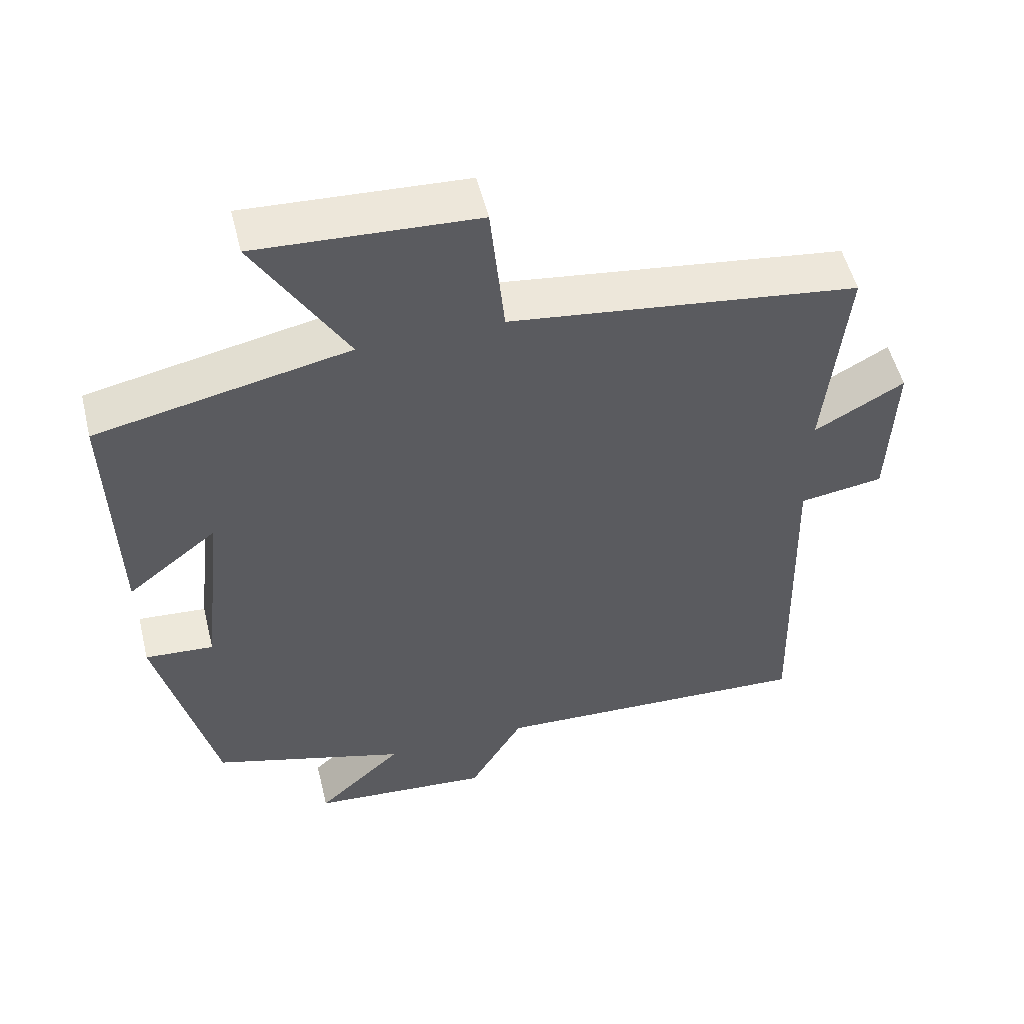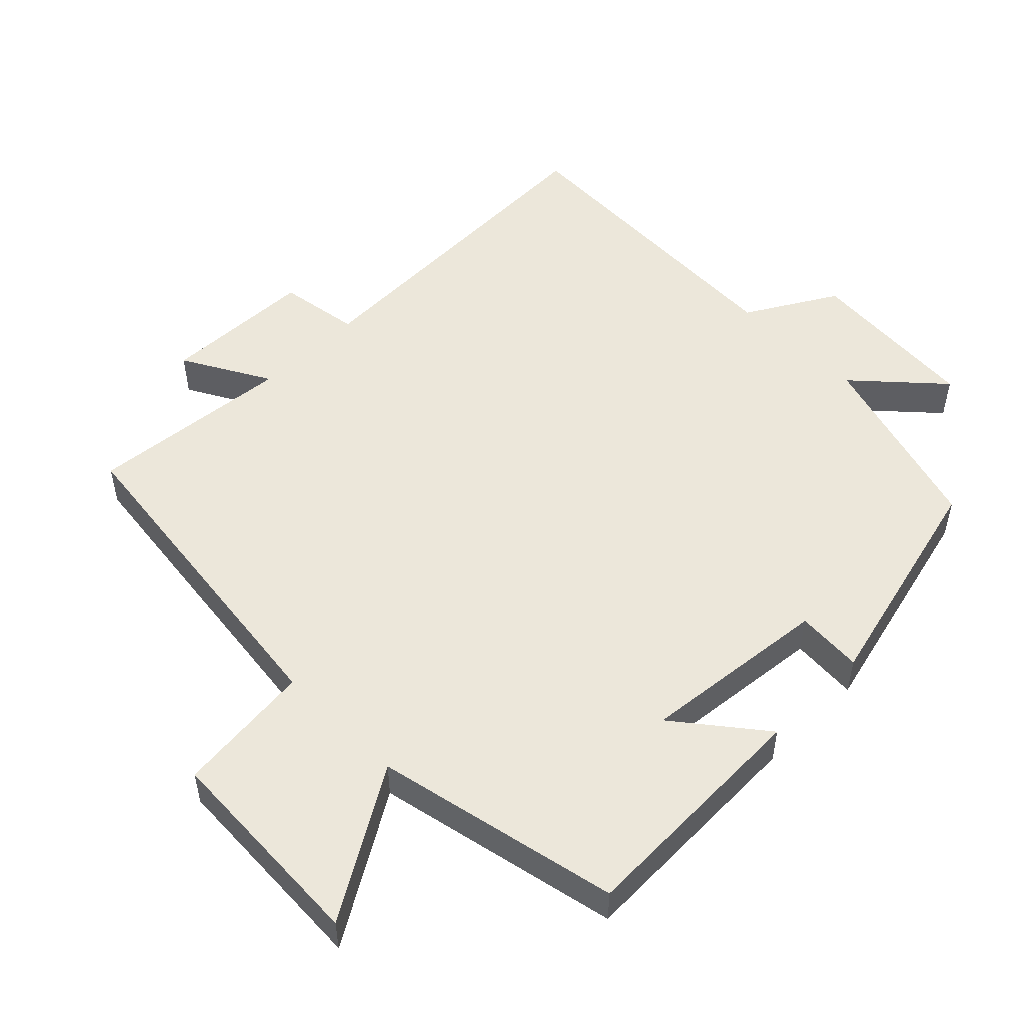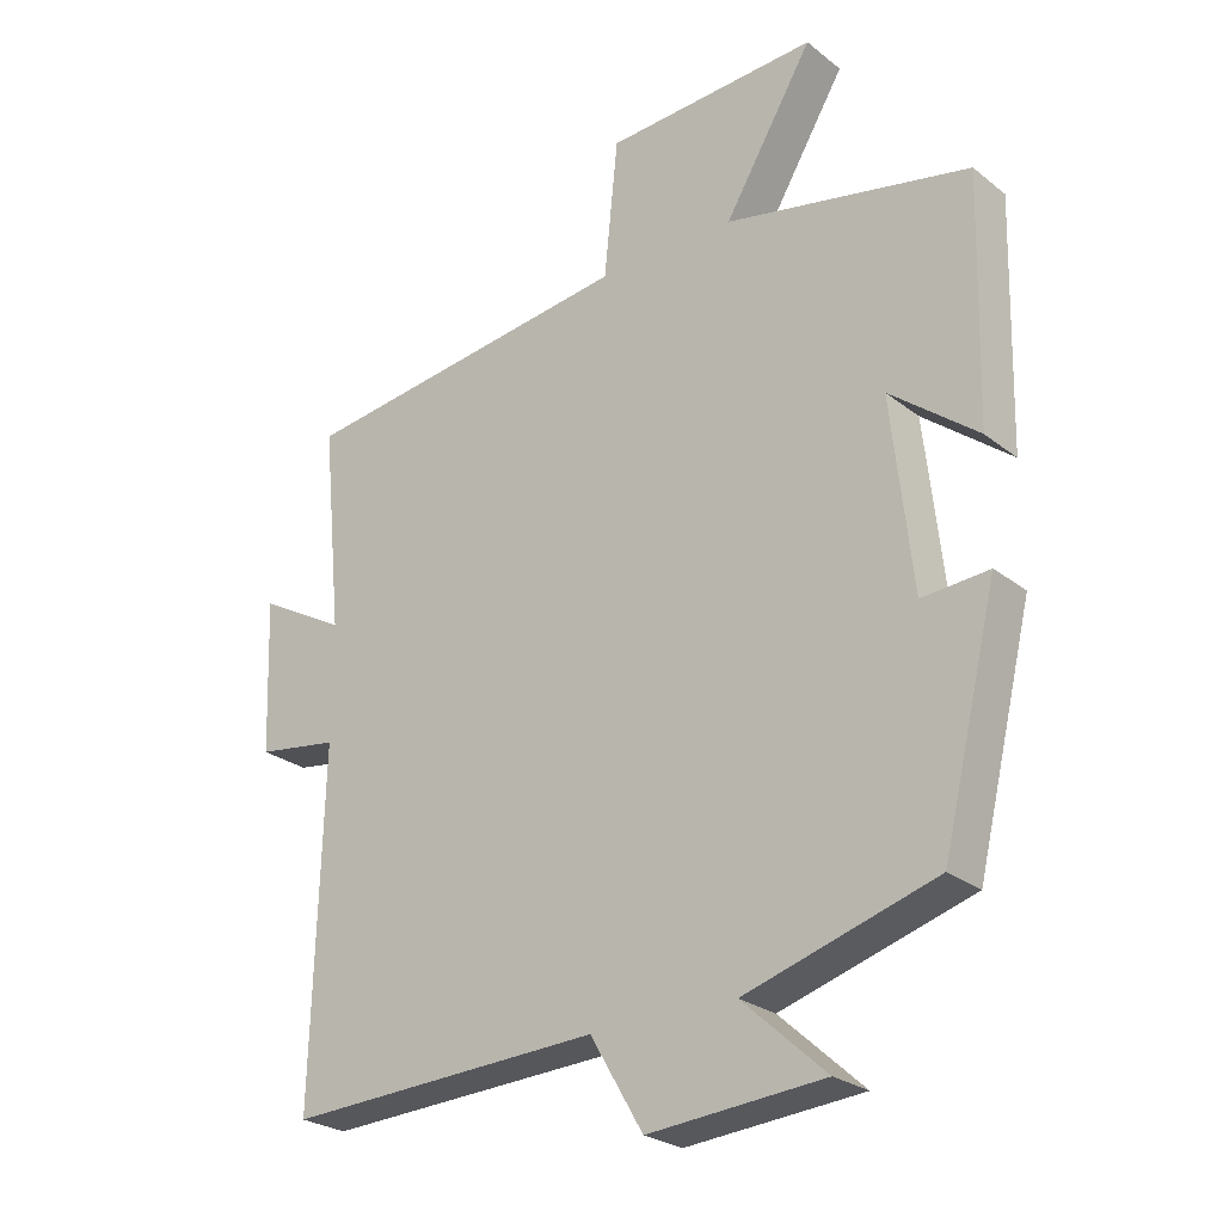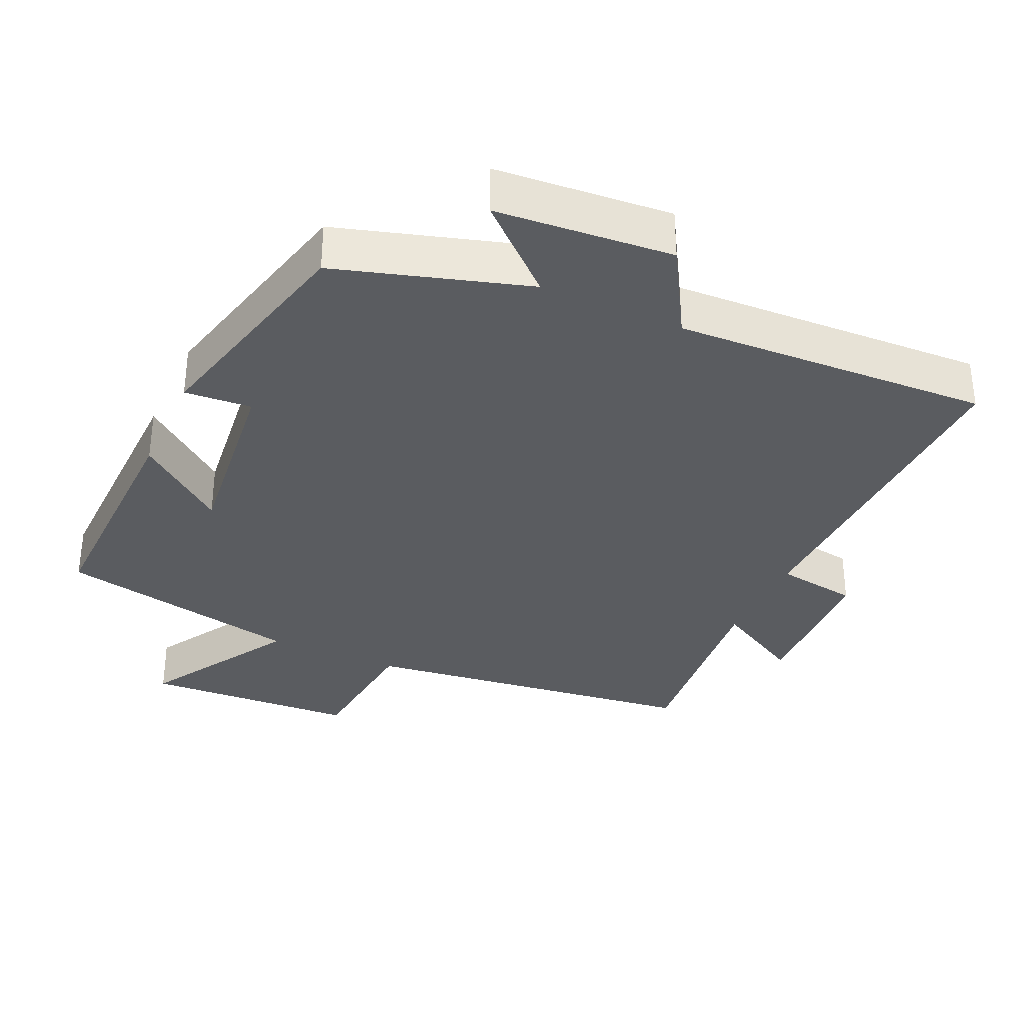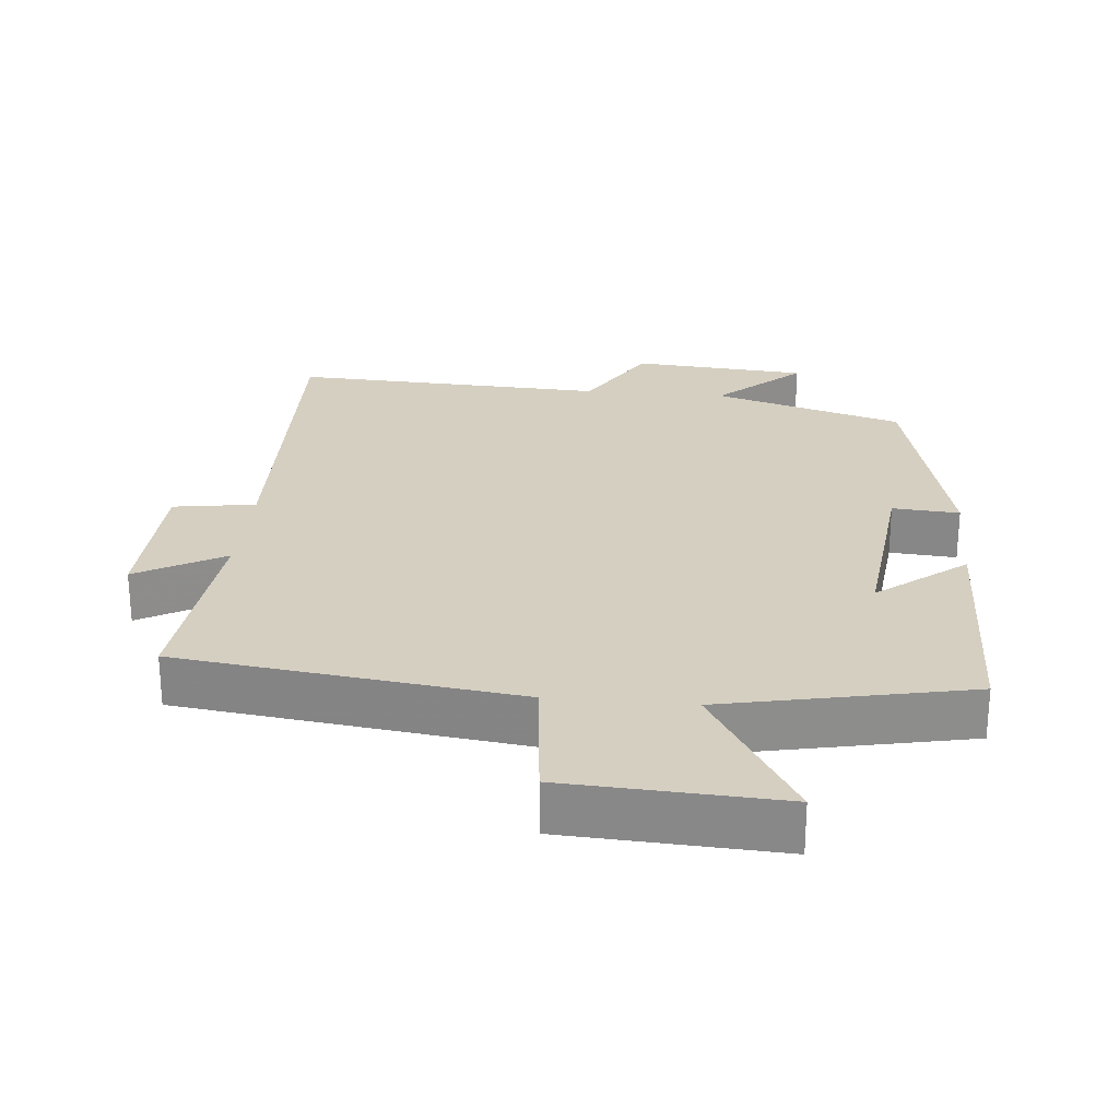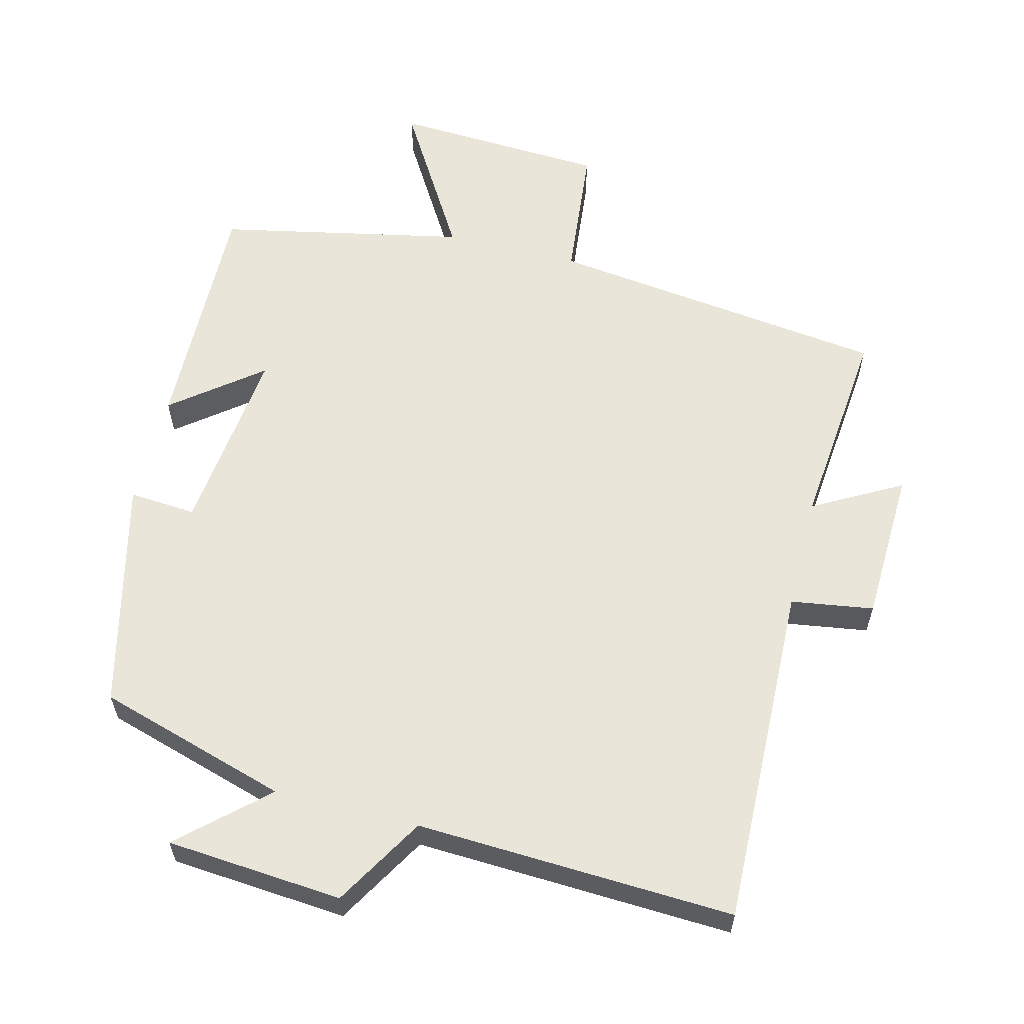
<metadata>
{"format":"obj","ext":"obj","renderer":"f3d","projection":"perspective","resolution":1024,"background":"white","views":[{"elev":52.9,"azim":166.2,"up":"+Z"},{"elev":51.5,"azim":45.0,"up":"+Y"},{"elev":-25.7,"azim":39.1,"up":"+Z"},{"elev":-33.8,"azim":155.6,"up":"+Y"},{"elev":25.9,"azim":5.3,"up":"+Y"},{"elev":59.7,"azim":-165.8,"up":"+Y"}]}
</metadata>
<code>
v 0.509 0.07 0.427
v 0.5 0.07 0.077
v 0.374 0.07 0.176
v 0.404 0.07 -0.096
v 0.5 0.07 -0.089
v 0.42 0.07 -0.418
v 0.147 0.07 -0.5
v 0.267 0.07 -0.609
v 0.015 0.07 -0.629
v -0.061 0.07 -0.5
v -0.514 0.07 -0.52
v -0.5 0.07 -0.025
v -0.618 0.07 -0.007
v -0.626 0.07 0.213
v -0.5 0.07 0.143
v -0.529 0.07 0.438
v -0.041 0.07 0.5
v -0.021 0.07 0.697
v 0.285 0.07 0.713
v 0.157 0.07 0.5
v 0.509 0 0.427
v 0.5 0 0.077
v 0.374 0 0.176
v 0.404 0 -0.096
v 0.5 0 -0.089
v 0.42 0 -0.418
v 0.147 0 -0.5
v 0.267 0 -0.609
v 0.015 0 -0.629
v -0.061 0 -0.5
v -0.514 0 -0.52
v -0.5 0 -0.025
v -0.618 0 -0.007
v -0.626 0 0.213
v -0.5 0 0.143
v -0.529 0 0.438
v -0.041 0 0.5
v -0.021 0 0.697
v 0.285 0 0.713
v 0.157 0 0.5
f 17 18 19 20
f 15 16 17 20
f 15 20 1
f 12 13 14 15
f 12 15 1
f 10 11 12 1
f 7 8 9 10
f 4 5 6 7
f 3 4 7 10
f 1 2 3
f 1 3 10
f 40 39 38 37
f 40 37 36 35
f 21 40 35
f 35 34 33 32
f 21 35 32
f 21 32 31 30
f 30 29 28 27
f 27 26 25 24
f 30 27 24 23
f 23 22 21
f 30 23 21
f 1 21 22 2
f 2 22 23 3
f 3 23 24 4
f 4 24 25 5
f 5 25 26 6
f 6 26 27 7
f 7 27 28 8
f 8 28 29 9
f 9 29 30 10
f 10 30 31 11
f 11 31 32 12
f 12 32 33 13
f 13 33 34 14
f 14 34 35 15
f 15 35 36 16
f 16 36 37 17
f 17 37 38 18
f 18 38 39 19
f 19 39 40 20
f 20 40 21 1

</code>
